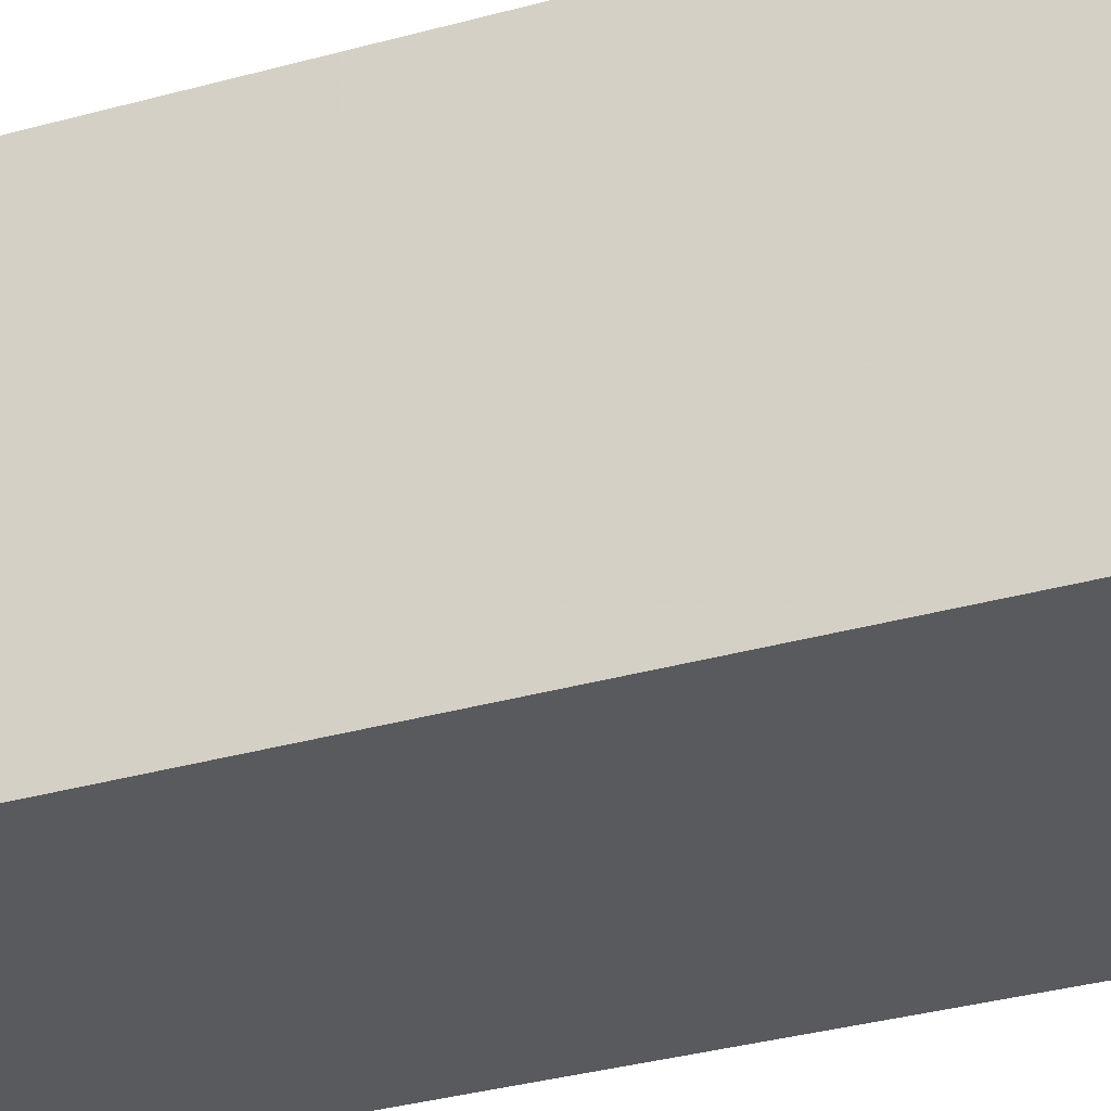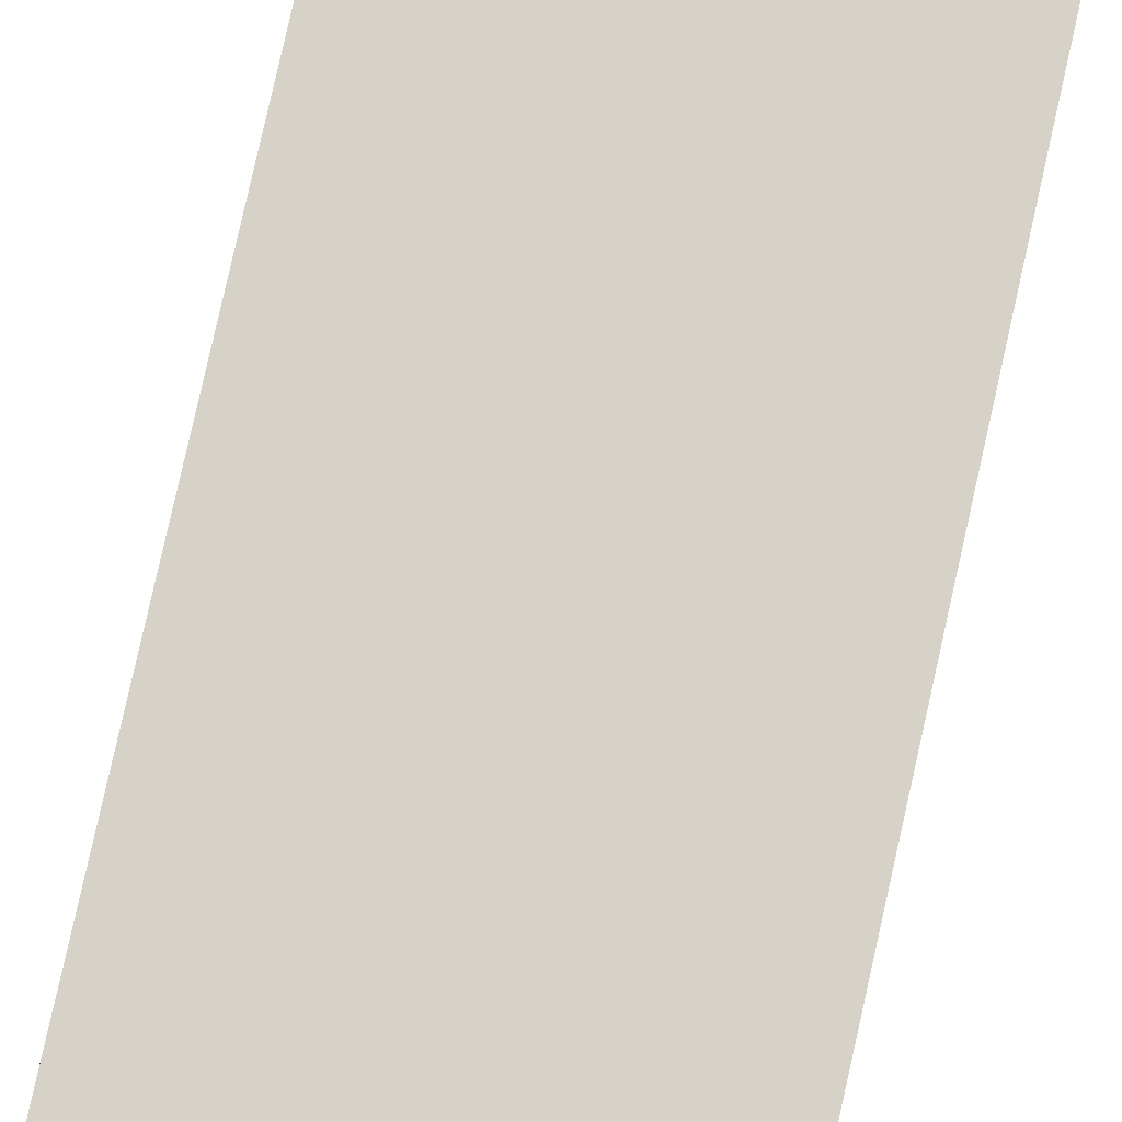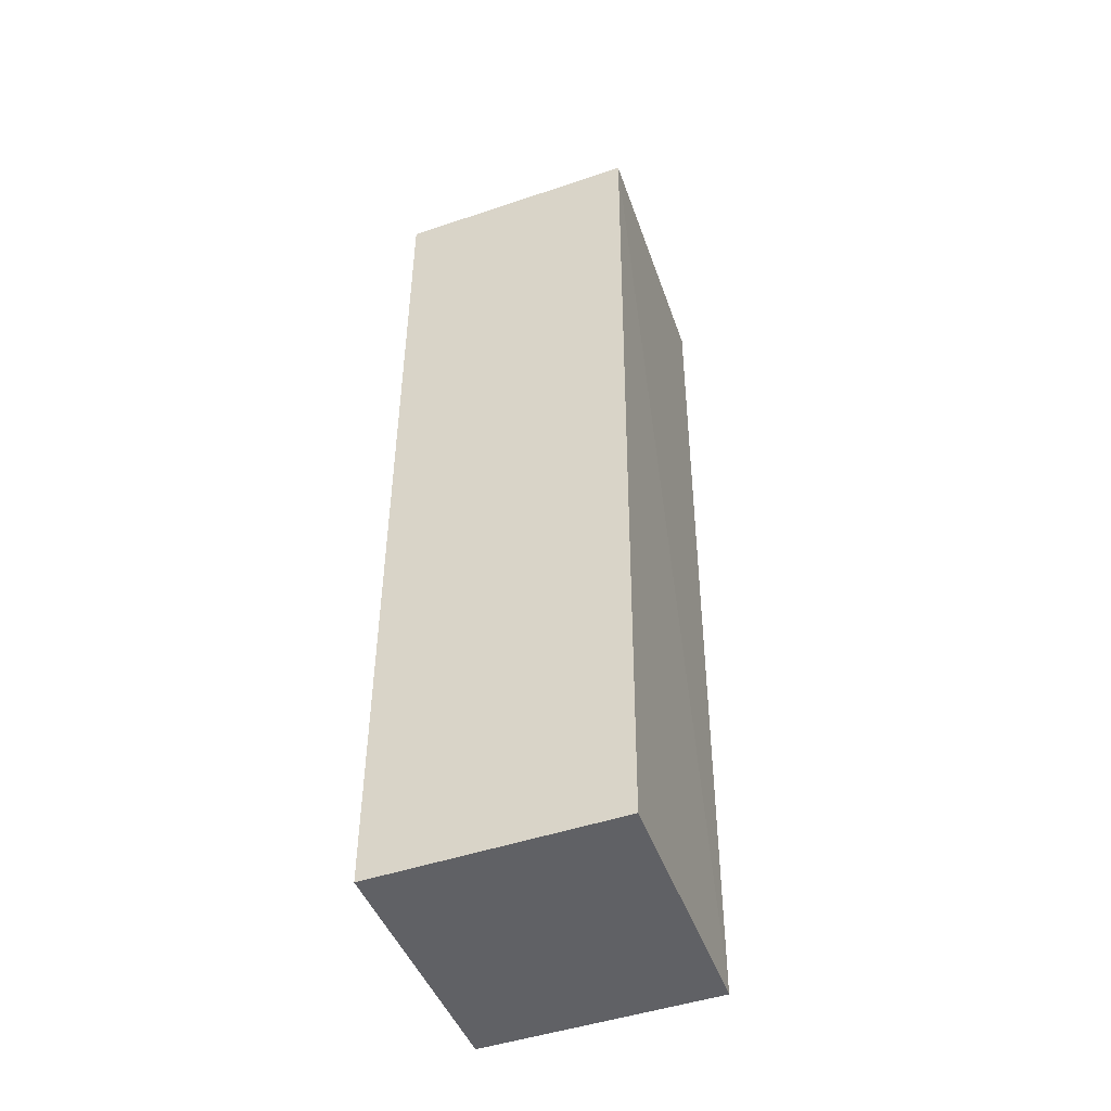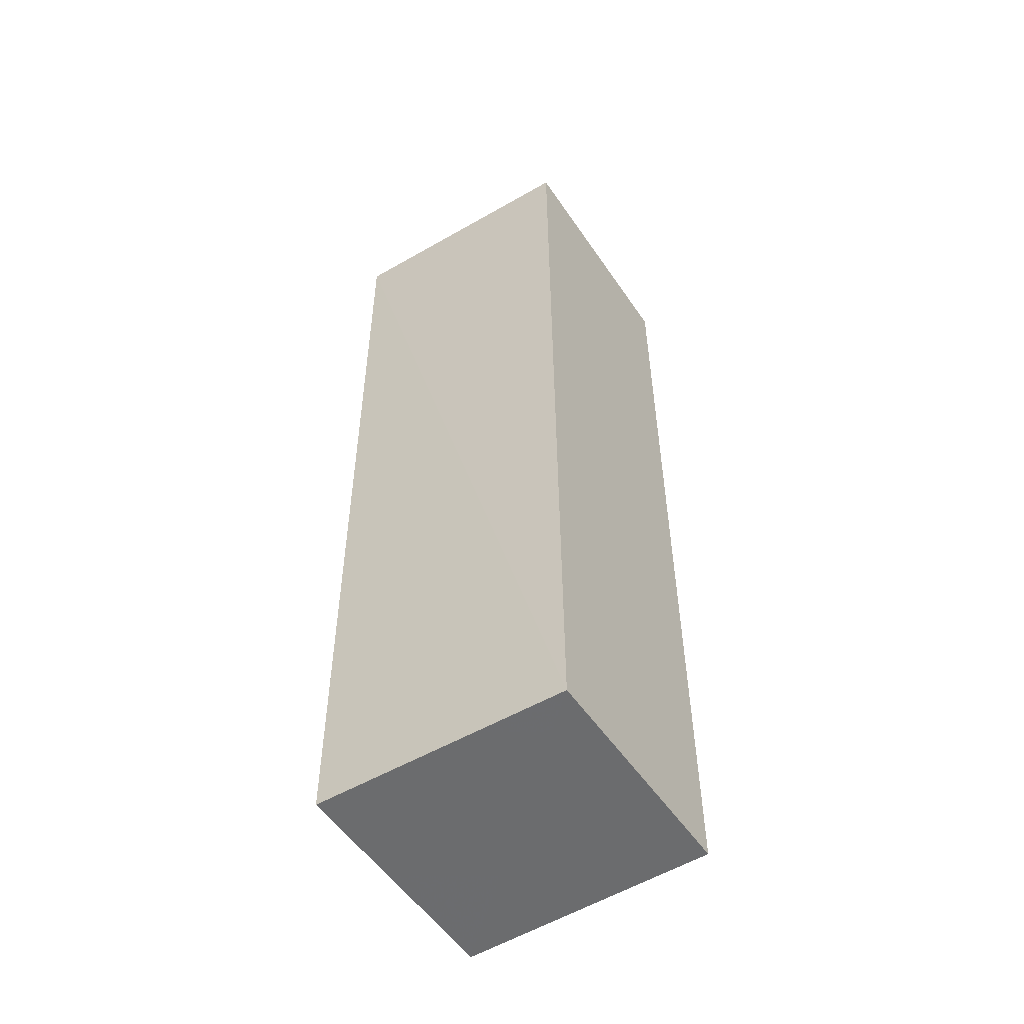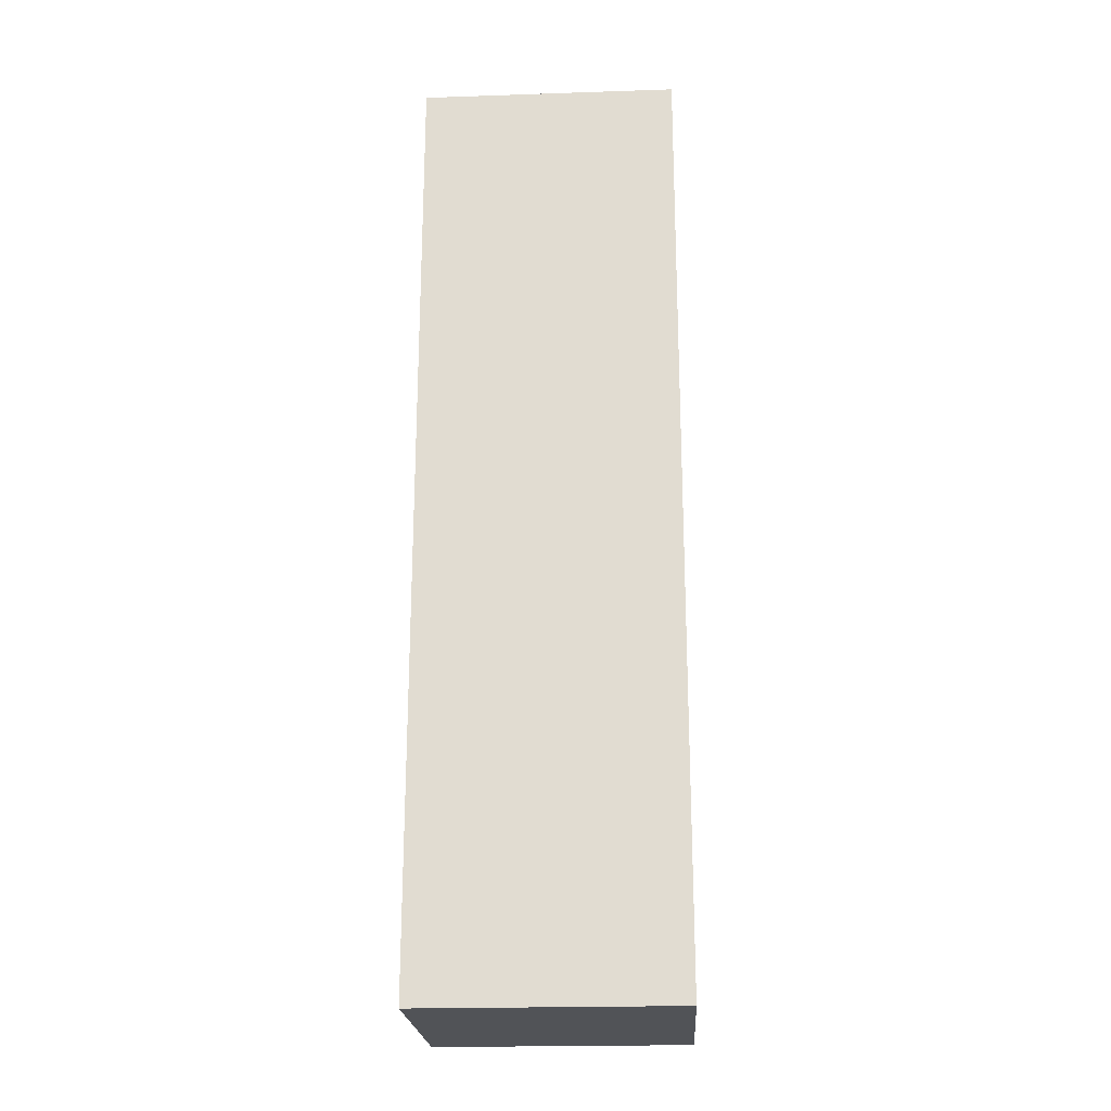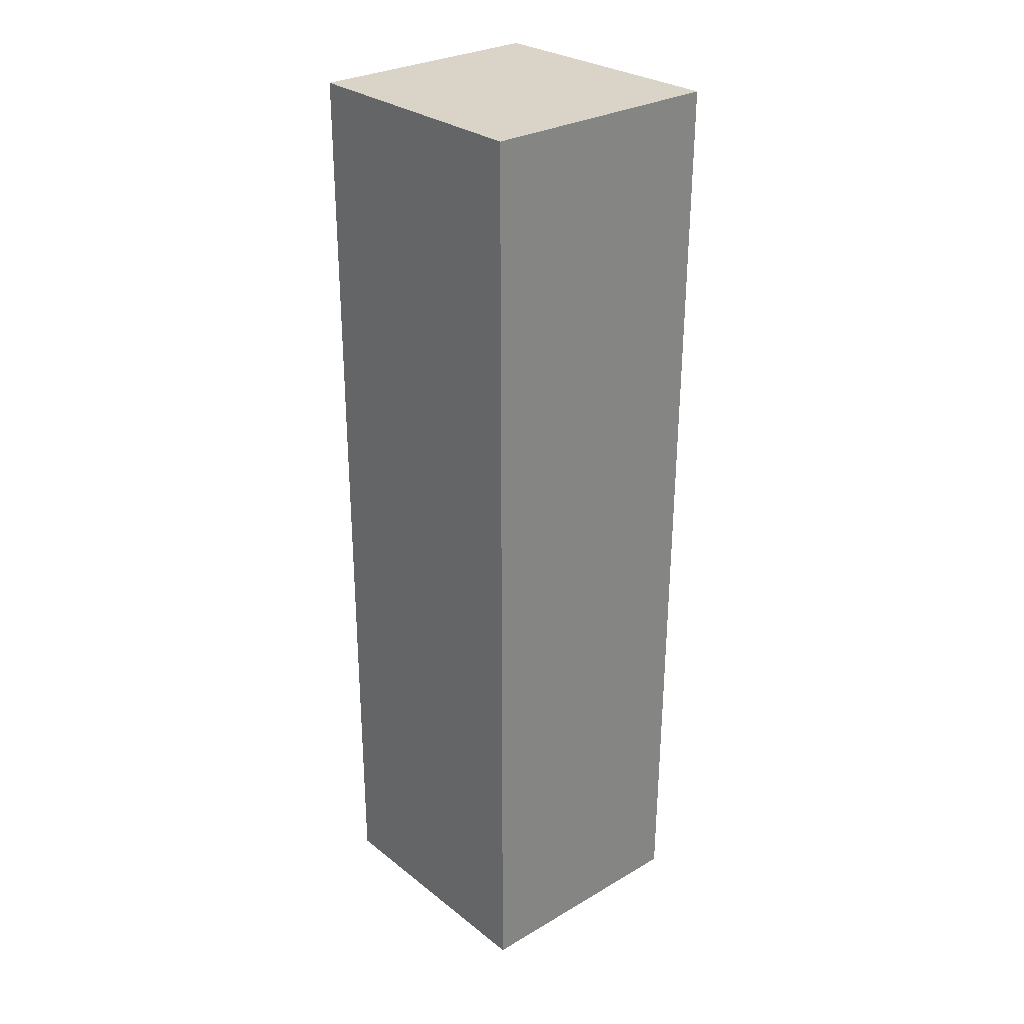
<metadata>
{"format":"obj","ext":"obj","renderer":"f3d","projection":"perspective","resolution":1024,"background":"white","views":[{"elev":-31.0,"azim":-67.6,"up":"+Y"},{"elev":78.0,"azim":-167.3,"up":"+Y"},{"elev":-47.3,"azim":20.8,"up":"+Z"},{"elev":-53.6,"azim":123.3,"up":"+Z"},{"elev":-22.2,"azim":-86.7,"up":"+Z"},{"elev":28.7,"azim":-40.9,"up":"+Z"}]}
</metadata>
<code>
v 0.03922 0.01976 0.1002
v 0.0398 0.001952 0.1002
v 0.03887 0.01976 0.03472
v 0.02242 0.01981 0.03472
v 0.02242 0.001959 0.1002
v 0.02242 0.01981 0.1002
v 0.02242 0.001959 0.03472
v 0.03928 0.001954 0.03478
f 1 2 3
f 1 3 4
f 5 2 1
f 6 5 1
f 6 1 4
f 6 4 5
f 7 2 5
f 7 5 4
f 7 4 3
f 8 7 3
f 8 3 2
f 8 2 7

</code>
